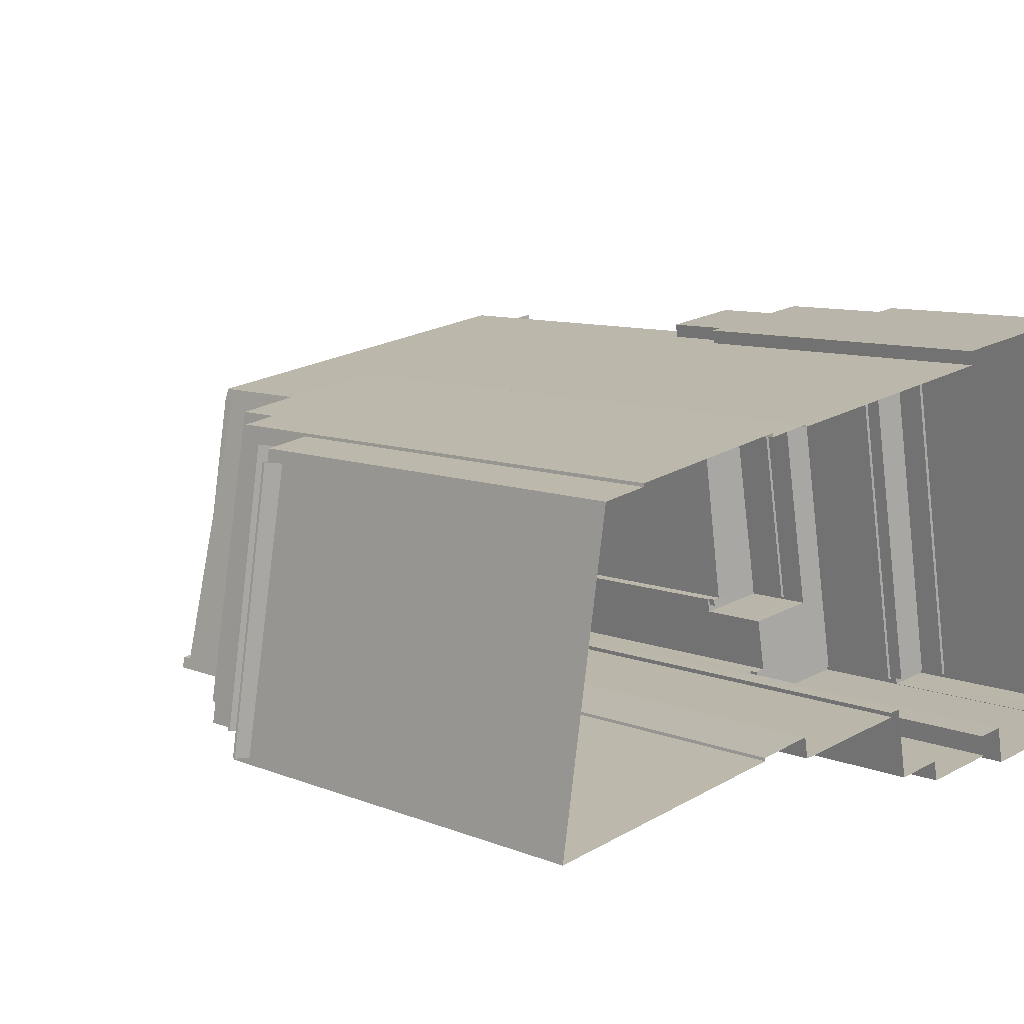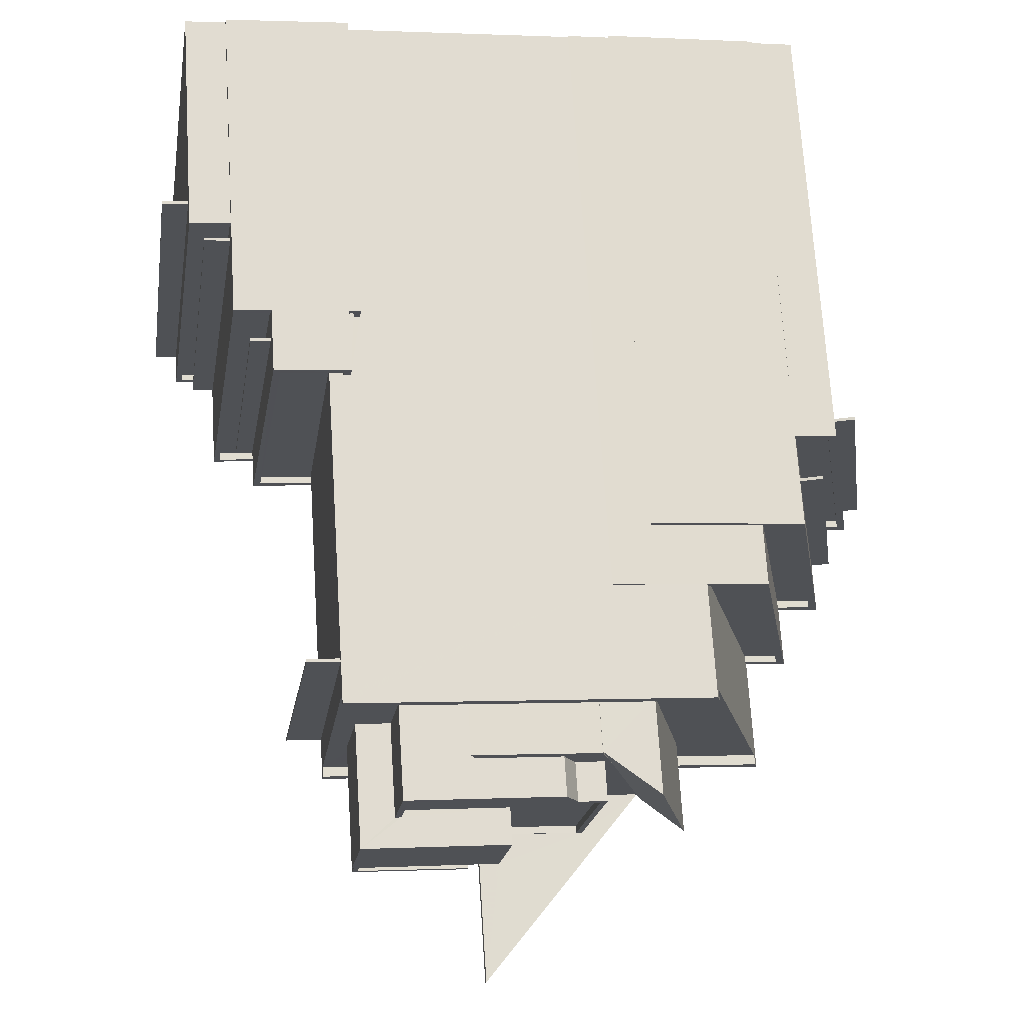
<metadata>
{"format":"obj","ext":"obj","renderer":"f3d","projection":"perspective","resolution":1024,"background":"white","views":[{"elev":8.8,"azim":138.0,"up":"+Y"},{"elev":70.1,"azim":-3.6,"up":"+Y"}]}
</metadata>
<code>
v -7323 -3.79e+04 28.33
v -7323 -3.79e+04 28.33
v -7323 -3.79e+04 28.48
v -7323 -3.79e+04 28.48
v -7321 -3.79e+04 28.33
v -7321 -3.79e+04 28.48
v -7321 -3.79e+04 28.33
v -7321 -3.79e+04 28.48
v -7321 -3.79e+04 24.6
v -7317 -3.79e+04 23.6
v -7317 -3.79e+04 24.6
v -7317 -3.79e+04 2.277
v -7317 -3.79e+04 23.45
v -7329 -3.79e+04 2.282
v -7321 -3.79e+04 32.33
v -7321 -3.79e+04 28.48
v -7329 -3.79e+04 32.33
v -7321 -3.79e+04 28.33
v -7320 -3.789e+04 24.6
v -7319 -3.789e+04 23.61
v -7319 -3.789e+04 23.46
v -7320 -3.789e+04 2.279
v -7317 -3.79e+04 23.6
v -7317 -3.79e+04 23.45
v -7322 -3.789e+04 2.28
v -7322 -3.789e+04 24.6
v -7319 -3.79e+04 24.25
v -7318 -3.79e+04 24.6
v -7318 -3.79e+04 24.25
v -7319 -3.79e+04 24.6
v -7322 -3.789e+04 24.25
v -7320 -3.789e+04 24.25
v -7320 -3.789e+04 24.6
v -7322 -3.789e+04 24.6
v -7318 -3.789e+04 23.61
v -7318 -3.789e+04 23.46
v -7316 -3.79e+04 23.6
v -7316 -3.79e+04 23.45
v -7322 -3.789e+04 2.28
v -7322 -3.789e+04 26.64
v -7322 -3.789e+04 26.79
v -7322 -3.789e+04 29.3
v -7319 -3.79e+04 29.3
v -7319 -3.79e+04 24.6
v -7319 -3.79e+04 26.64
v -7319 -3.79e+04 26.79
v -7319 -3.79e+04 26.79
v -7322 -3.789e+04 26.79
v -7319 -3.79e+04 26.64
v -7322 -3.789e+04 26.64
v -7329 -3.789e+04 29.31
v -7329 -3.789e+04 29.31
v -7329 -3.789e+04 2.283
v -7329 -3.789e+04 2.283
v -7321 -3.79e+04 29.3
v -7321 -3.79e+04 28.48
v -7320 -3.79e+04 26.79
v -7320 -3.79e+04 26.64
v -7321 -3.79e+04 28.33
v -7321 -3.79e+04 24.6
v -7320 -3.79e+04 26.64
v -7320 -3.79e+04 26.79
v -7322 -3.79e+04 28.95
v -7320 -3.79e+04 29.3
v -7320 -3.79e+04 28.95
v -7322 -3.79e+04 29.3
v -7324 -3.789e+04 28.95
v -7322 -3.789e+04 28.95
v -7322 -3.789e+04 29.3
v -7324 -3.789e+04 29.3
v -7320 -3.789e+04 26.79
v -7320 -3.789e+04 26.64
v -7318 -3.79e+04 26.79
v -7318 -3.79e+04 26.64
v -7320 -3.79e+04 26.64
v -7320 -3.79e+04 26.79
v -7329 -3.79e+04 2.282
v -7329 -3.79e+04 32.33
v -7324 -3.789e+04 32.33
v -7331 -3.789e+04 32.33
v -7331 -3.789e+04 2.284
v -7324 -3.789e+04 29.3
v -7331 -3.789e+04 32.33
v -7331 -3.789e+04 2.284
v -7324 -3.79e+04 31.98
v -7322 -3.79e+04 32.33
v -7322 -3.79e+04 31.98
v -7324 -3.79e+04 32.33
v -7327 -3.789e+04 31.98
v -7324 -3.789e+04 31.98
v -7324 -3.789e+04 32.33
v -7327 -3.789e+04 32.33
v -7327 -3.789e+04 32.33
v -7327 -3.789e+04 37.99
v -7344 -3.789e+04 38
v -7343 -3.789e+04 18.42
v -7343 -3.789e+04 2.288
v -7344 -3.789e+04 21.19
v -7344 -3.789e+04 37.5
v -7344 -3.789e+04 21.54
v -7344 -3.789e+04 21.19
v -7343 -3.789e+04 18.02
v -7343 -3.789e+04 18.42
v -7343 -3.789e+04 18.02
v -7343 -3.789e+04 21.54
v -7332 -3.79e+04 2.283
v -7332 -3.79e+04 38
v -7324 -3.79e+04 37.99
v -7324 -3.79e+04 32.33
v -7340 -3.79e+04 36.12
v -7338 -3.79e+04 36.12
v -7338 -3.79e+04 36.47
v -7340 -3.79e+04 38
v -7338 -3.79e+04 36.47
v -7338 -3.79e+04 2.285
v -7338 -3.79e+04 2.285
v -7338 -3.79e+04 38
v -7324 -3.79e+04 37.49
v -7327 -3.789e+04 37.49
v -7327 -3.789e+04 37.99
v -7324 -3.79e+04 37.99
v -7326 -3.789e+04 37.49
v -7346 -3.79e+04 21.54
v -7346 -3.79e+04 21.54
v -7346 -3.79e+04 35.78
v -7346 -3.79e+04 21.19
v -7346 -3.79e+04 21.19
v -7346 -3.79e+04 36.47
v -7346 -3.79e+04 36.12
v -7344 -3.79e+04 36.12
v -7344 -3.79e+04 38
v -7346 -3.79e+04 37.5
v -7346 -3.79e+04 38
v -7346 -3.79e+04 36.47
v -7346 -3.79e+04 35.93
v -7346 -3.79e+04 35.78
v -7346 -3.79e+04 35.93
v -7344 -3.789e+04 35.78
v -7344 -3.789e+04 37.5
v -7344 -3.789e+04 35.93
v -7346 -3.79e+04 37.5
v -7346 -3.79e+04 38
v -7344 -3.789e+04 38
v -7337 -3.789e+04 37.5
v -7332 -3.79e+04 37.5
v -7332 -3.79e+04 38
v -7340 -3.79e+04 37.5
v -7340 -3.79e+04 38
v -7339 -3.79e+04 37.5
v -7337 -3.79e+04 38
v -7337 -3.79e+04 37.5
v -7344 -3.79e+04 38
v -7344 -3.79e+04 37.5
v -7333 -3.79e+04 42.15
v -7338 -3.79e+04 42.15
v -7338 -3.79e+04 43.63
v -7330 -3.79e+04 40.32
v -7333 -3.79e+04 40.21
v -7330 -3.79e+04 40.21
v -7339 -3.79e+04 43.63
v -7339 -3.79e+04 49.46
v -7330 -3.79e+04 40.21
v -7330 -3.79e+04 37.5
v -7330 -3.79e+04 37.5
v -7330 -3.79e+04 40.32
v -7334 -3.79e+04 40.21
v -7334 -3.79e+04 37.5
v -7338 -3.79e+04 37.5
v -7338 -3.79e+04 42.15
v -7339 -3.79e+04 37.5
v -7335 -3.79e+04 40.21
v -7335 -3.79e+04 42.15
v -7339 -3.79e+04 49.46
v -7339 -3.79e+04 43.63
v -7339 -3.79e+04 37.5
v -7336 -3.79e+04 37.5
v -7336 -3.79e+04 40.21
v -7336 -3.79e+04 40.21
v -7336 -3.79e+04 37.5
v -7338 -3.789e+04 40.21
v -7339 -3.789e+04 40.21
v -7339 -3.789e+04 37.5
v -7338 -3.789e+04 37.5
v -7337 -3.789e+04 37.5
v -7332 -3.789e+04 40.21
v -7332 -3.789e+04 37.5
v -7330 -3.79e+04 37.5
v -7330 -3.79e+04 40.21
v -7330 -3.79e+04 37.5
v -7330 -3.79e+04 40.21
v -7332 -3.789e+04 40.21
v -7332 -3.789e+04 40.14
v -7332 -3.789e+04 37.5
v -7330 -3.789e+04 37.5
v -7328 -3.79e+04 42.05
v -7328 -3.79e+04 37.49
v -7330 -3.789e+04 42.31
v -7330 -3.79e+04 40.39
v -7330 -3.79e+04 40.21
v -7332 -3.789e+04 40.21
v -7342 -3.789e+04 42.16
v -7342 -3.789e+04 41.81
v -7342 -3.789e+04 42.16
v -7342 -3.789e+04 41.81
v -7334 -3.789e+04 42.15
v -7334 -3.789e+04 41.8
v -7334 -3.789e+04 42.15
v -7334 -3.789e+04 41.8
v -7333 -3.789e+04 42.15
v -7333 -3.789e+04 41.8
v -7334 -3.79e+04 42.15
v -7334 -3.79e+04 41.8
v -7338 -3.79e+04 41.8
v -7338 -3.79e+04 42.15
v -7334 -3.789e+04 42.15
v -7342 -3.789e+04 42.16
v -7342 -3.789e+04 37.5
v -7334 -3.789e+04 40.21
v -7334 -3.789e+04 42.15
v -7334 -3.789e+04 40.21
v -7332 -3.789e+04 42.15
v -7332 -3.789e+04 40.21
v -7338 -3.79e+04 37.5
v -7338 -3.79e+04 42.15
v -7342 -3.789e+04 42.16
v -7342 -3.789e+04 37.5
v -7337 -3.789e+04 41.8
v -7337 -3.789e+04 43.63
v -7345 -3.79e+04 43.63
v -7345 -3.79e+04 43.63
v -7345 -3.79e+04 37.5
v -7345 -3.79e+04 37.5
v -7344 -3.79e+04 37.5
v -7344 -3.79e+04 43.63
v -7344 -3.789e+04 43.63
v -7344 -3.789e+04 37.5
v -7341 -3.79e+04 2.286
v -7341 -3.79e+04 36.47
v -7341 -3.79e+04 2.286
v -7340 -3.79e+04 37.5
v -7340 -3.79e+04 41.28
v -7341 -3.79e+04 36.12
v -7341 -3.79e+04 36.47
v -7341 -3.79e+04 41.28
v -7345 -3.79e+04 2.288
v -7345 -3.79e+04 41.28
v -7343 -3.79e+04 41.28
v -7343 -3.79e+04 37.5
v -7344 -3.79e+04 2.288
v -7344 -3.79e+04 36.47
v -7344 -3.79e+04 36.12
v -7344 -3.79e+04 36.47
v -7339 -3.79e+04 2.285
v -7339 -3.79e+04 36.47
v -7346 -3.79e+04 2.288
v -7346 -3.79e+04 18.42
v -7346 -3.79e+04 18.02
v -7346 -3.79e+04 18.42
v -7346 -3.79e+04 18.02
v -7346 -3.79e+04 36.47
v -7346 -3.79e+04 18.02
v -7346 -3.79e+04 21.54
v -7339 -3.79e+04 36.12
v -7339 -3.79e+04 36.47
v -7346 -3.79e+04 36.12
v -7346 -3.79e+04 36.47
v -7344 -3.789e+04 21.54
v -7347 -3.788e+04 21.19
v -7344 -3.789e+04 21.19
v -7347 -3.788e+04 21.54
v -7346 -3.79e+04 21.19
v -7346 -3.79e+04 21.54
v -7349 -3.79e+04 21.19
v -7349 -3.79e+04 21.54
v -7343 -3.788e+04 18.42
v -7343 -3.788e+04 21.54
v -7343 -3.789e+04 18.42
v -7343 -3.789e+04 18.02
v -7349 -3.79e+04 19.52
v -7349 -3.79e+04 21.54
v -7349 -3.79e+04 19.37
v -7349 -3.79e+04 18.02
v -7349 -3.79e+04 19.52
v -7349 -3.79e+04 19.37
v -7347 -3.788e+04 18.02
v -7347 -3.789e+04 19.37
v -7347 -3.788e+04 18.42
v -7347 -3.788e+04 18.42
v -7347 -3.788e+04 21.54
v -7347 -3.789e+04 19.52
v -7350 -3.79e+04 19.52
v -7350 -3.79e+04 19.37
v -7348 -3.789e+04 19.52
v -7348 -3.789e+04 19.37
v -7346 -3.79e+04 18.42
v -7346 -3.79e+04 2.288
v -7352 -3.79e+04 2.29
v -7352 -3.79e+04 14
v -7352 -3.79e+04 14.15
v -7352 -3.79e+04 18.42
v -7352 -3.79e+04 2.29
v -7352 -3.79e+04 13.62
v -7349 -3.788e+04 2.291
v -7349 -3.788e+04 13.62
v -7349 -3.788e+04 2.291
v -7349 -3.789e+04 14.15
v -7349 -3.788e+04 18.42
v -7349 -3.788e+04 13.27
v -7352 -3.79e+04 13.27
v -7349 -3.789e+04 14
v -7352 -3.79e+04 14.15
v -7349 -3.788e+04 13.62
v -7352 -3.79e+04 14
v -7352 -3.79e+04 13.62
v -7343 -3.789e+04 18.42
v -7343 -3.789e+04 2.288
v -7349 -3.788e+04 18.42
v -7349 -3.788e+04 18.02
v -7343 -3.789e+04 18.02
v -7343 -3.789e+04 18.42
v -7346 -3.79e+04 18.02
v -7346 -3.79e+04 18.42
v -7352 -3.79e+04 18.02
v -7352 -3.79e+04 18.42
v -7354 -3.79e+04 12.17
v -7355 -3.79e+04 12.17
v -7355 -3.79e+04 12.02
v -7354 -3.79e+04 12.02
v -7352 -3.788e+04 12.17
v -7352 -3.788e+04 12.02
v -7351 -3.788e+04 12.17
v -7351 -3.788e+04 12.02
v -7354 -3.79e+04 13.62
v -7351 -3.788e+04 13.62
v -7354 -3.79e+04 2.291
v -7351 -3.788e+04 12.17
v -7351 -3.788e+04 2.291
v -7351 -3.788e+04 12.02
v -7351 -3.788e+04 13.27
v -7351 -3.788e+04 13.62
v -7354 -3.79e+04 13.27
v -7354 -3.79e+04 13.62
v -7353 -3.79e+04 14.15
v -7353 -3.79e+04 14
v -7350 -3.788e+04 14.15
v -7350 -3.788e+04 14
v -7348 -3.79e+04 35.93
v -7348 -3.79e+04 35.78
v -7346 -3.789e+04 35.78
v -7346 -3.789e+04 35.93
v -7332 -3.79e+04 2.283
v -7332 -3.79e+04 38.41
v -7332 -3.79e+04 37.5
v -7331 -3.79e+04 38.41
v -7338 -3.79e+04 38.41
v -7338 -3.79e+04 2.285
v -7337 -3.79e+04 38.41
v -7337 -3.79e+04 37.5
v -7345 -3.79e+04 43.63
v -7345 -3.79e+04 37.5
v -7345 -3.79e+04 43.63
v -7345 -3.79e+04 37.5
v -7339 -3.79e+04 43.63
v -7339 -3.79e+04 37.5
v -7339 -3.79e+04 43.63
v -7339 -3.79e+04 37.5
f 54 53 39
f 305 316 303
f 25 22 12
f 54 39 25
f 54 84 81
f 97 303 316
f 303 301 337
f 301 335 337
f 115 97 84
f 297 301 296
f 237 115 253
f 245 237 239
f 356 116 351
f 14 77 12
f 296 301 255
f 245 249 237
f 249 255 115
f 116 115 84
f 106 54 77
f 351 116 106
f 77 25 12
f 25 77 54
f 106 84 54
f 97 255 303
f 255 301 303
f 115 255 97
f 237 249 115
f 116 84 106
f 1 2 3
f 4 1 3
f 5 6 7
f 5 8 6
f 6 3 2
f 7 6 2
f 9 10 11
f 12 13 9
f 13 10 9
f 12 9 14
f 15 4 16
f 4 15 17
f 14 9 17
f 9 18 1
f 1 4 17
f 9 1 17
f 19 11 20
f 19 21 22
f 21 12 22
f 11 10 23
f 24 13 12
f 11 23 20
f 21 24 12
f 19 20 21
f 25 26 19
f 22 25 19
f 24 10 13
f 24 23 10
f 27 28 29
f 27 30 28
f 31 32 33
f 34 31 33
f 28 32 29
f 28 33 32
f 21 35 36
f 21 20 35
f 36 37 38
f 36 35 37
f 24 38 37
f 23 24 37
f 25 39 26
f 39 40 26
f 41 42 43
f 27 31 30
f 44 30 45
f 43 46 47
f 41 48 42
f 49 44 45
f 49 45 46
f 34 40 50
f 26 40 34
f 30 31 34
f 45 30 50
f 45 47 46
f 47 41 43
f 50 30 34
f 51 52 53
f 54 51 53
f 39 53 40
f 53 52 40
f 40 52 48
f 52 42 48
f 50 40 48
f 41 50 48
f 8 55 56
f 43 55 8
f 46 43 57
f 58 59 60
f 58 60 44
f 61 44 49
f 62 5 59
f 43 8 5
f 61 58 44
f 62 59 58
f 43 62 57
f 43 5 62
f 61 49 46
f 57 61 46
f 63 64 65
f 63 66 64
f 67 68 69
f 70 67 69
f 64 68 65
f 64 69 68
f 50 71 72
f 50 41 71
f 72 73 74
f 72 71 73
f 45 74 73
f 47 45 73
f 75 76 62
f 58 75 62
f 57 76 75
f 61 57 75
f 17 77 14
f 17 78 77
f 79 51 80
f 80 51 81
f 79 82 51
f 81 51 54
f 83 80 81
f 84 83 81
f 60 59 18
f 9 60 18
f 55 16 56
f 16 55 15
f 63 67 66
f 66 79 15
f 70 82 79
f 67 70 66
f 66 15 55
f 66 70 79
f 85 86 87
f 85 88 86
f 89 90 91
f 92 89 91
f 86 90 87
f 86 91 90
f 93 83 94
f 94 83 95
f 96 83 84
f 96 84 97
f 98 99 100
f 95 83 99
f 98 100 101
f 102 103 104
f 105 103 102
f 100 99 105
f 103 105 96
f 105 83 96
f 99 83 105
f 106 77 78
f 106 78 107
f 78 108 107
f 78 109 108
f 110 111 112
f 113 110 112
f 114 115 116
f 113 112 117
f 114 116 117
f 112 114 117
f 109 118 108
f 119 94 120
f 119 93 94
f 108 118 121
f 85 89 88
f 118 109 88
f 119 92 93
f 89 92 88
f 122 92 119
f 88 122 118
f 88 92 122
f 123 124 125
f 126 127 123
f 128 129 130
f 128 130 131
f 126 123 125
f 132 131 133
f 124 134 125
f 135 125 134
f 135 134 132
f 132 134 128
f 132 128 131
f 136 125 135
f 137 136 135
f 135 132 137
f 125 136 126
f 126 138 98
f 139 99 140
f 138 99 98
f 141 139 140
f 137 132 141
f 126 136 138
f 137 141 140
f 140 99 138
f 133 141 132
f 133 142 141
f 143 99 139
f 143 95 99
f 139 144 143
f 143 144 120
f 144 119 120
f 145 121 118
f 145 146 121
f 147 148 149
f 148 150 149
f 150 151 149
f 152 141 142
f 152 153 141
f 154 155 156
f 154 157 158
f 159 158 157
f 160 161 156
f 161 157 154
f 161 154 156
f 159 157 162
f 163 162 164
f 164 162 165
f 162 157 165
f 164 166 167
f 168 169 170
f 165 166 164
f 171 166 172
f 169 173 170
f 173 172 165
f 173 169 172
f 165 172 166
f 161 174 173
f 173 174 170
f 161 160 174
f 170 174 175
f 176 177 178
f 176 179 177
f 180 181 182
f 183 180 182
f 182 181 184
f 184 185 186
f 184 181 185
f 187 188 189
f 187 190 188
f 191 192 185
f 192 186 185
f 192 193 186
f 166 177 179
f 167 166 179
f 163 188 162
f 163 189 188
f 194 195 196
f 194 197 195
f 198 199 190
f 195 198 190
f 195 190 196
f 190 187 196
f 200 199 198
f 192 197 194
f 193 192 194
f 201 202 203
f 201 204 202
f 205 203 202
f 206 205 202
f 207 206 208
f 207 205 206
f 209 208 210
f 209 207 208
f 211 209 210
f 212 211 210
f 211 212 213
f 214 211 213
f 215 180 216
f 216 180 217
f 215 218 180
f 217 180 183
f 218 215 219
f 220 218 219
f 220 219 221
f 222 220 221
f 222 221 154
f 158 222 154
f 171 172 178
f 176 178 223
f 223 178 224
f 178 172 224
f 223 169 168
f 223 224 169
f 225 216 217
f 226 225 217
f 213 227 214
f 227 228 214
f 214 156 155
f 214 228 156
f 229 230 231
f 232 229 231
f 174 233 175
f 174 234 233
f 230 235 236
f 231 230 236
f 226 236 225
f 204 201 227
f 227 201 228
f 236 235 225
f 235 228 201
f 235 201 225
f 237 238 239
f 240 241 148
f 147 240 148
f 242 110 243
f 239 238 244
f 113 241 244
f 243 110 113
f 148 241 113
f 238 243 244
f 243 113 244
f 244 245 239
f 244 246 245
f 152 247 248
f 131 246 247
f 249 245 250
f 245 246 250
f 130 251 252
f 248 153 152
f 130 252 131
f 252 250 246
f 131 247 152
f 252 246 131
f 248 241 240
f 248 247 241
f 237 253 254
f 238 237 254
f 255 249 256
f 249 250 256
f 257 258 259
f 259 258 260
f 256 250 260
f 258 256 260
f 115 254 253
f 115 114 254
f 261 259 262
f 124 262 134
f 134 262 260
f 262 259 260
f 112 263 264
f 112 111 263
f 252 265 266
f 252 251 265
f 242 264 263
f 242 243 264
f 128 266 265
f 129 128 265
f 267 268 269
f 267 270 268
f 100 267 269
f 101 100 269
f 123 271 272
f 123 127 271
f 273 272 271
f 273 274 272
f 268 274 273
f 268 270 274
f 275 276 277
f 276 105 277
f 277 102 278
f 277 105 102
f 279 261 262
f 262 280 279
f 281 282 261
f 281 261 279
f 283 281 279
f 283 284 281
f 285 282 286
f 287 288 286
f 288 285 286
f 289 287 290
f 283 279 280
f 289 290 280
f 282 281 284
f 290 283 280
f 286 282 284
f 287 286 290
f 283 291 292
f 284 283 292
f 291 293 294
f 292 291 294
f 290 294 293
f 290 286 294
f 255 256 295
f 296 255 295
f 297 296 298
f 299 295 300
f 299 298 295
f 298 296 295
f 301 297 302
f 303 304 305
f 297 298 302
f 306 300 307
f 308 309 310
f 305 304 307
f 299 300 311
f 312 308 310
f 304 312 306
f 302 298 313
f 302 313 314
f 309 314 310
f 311 300 306
f 306 312 310
f 314 313 310
f 304 306 307
f 289 276 287
f 307 287 305
f 275 315 316
f 287 276 275
f 287 316 305
f 287 275 316
f 96 316 315
f 96 97 316
f 313 298 299
f 311 313 299
f 288 317 318
f 285 288 318
f 278 319 320
f 277 278 320
f 103 320 319
f 104 103 319
f 257 321 322
f 258 257 322
f 323 322 321
f 323 324 322
f 324 323 318
f 317 324 318
f 325 326 327
f 328 325 327
f 327 326 329
f 330 327 329
f 331 330 329
f 331 332 330
f 333 334 331
f 333 328 335
f 334 336 331
f 335 332 337
f 332 338 337
f 333 331 325
f 328 332 335
f 328 333 325
f 302 333 335
f 301 302 335
f 334 304 336
f 336 304 338
f 338 303 337
f 338 304 303
f 338 331 336
f 338 332 331
f 339 312 340
f 339 308 312
f 314 341 342
f 314 309 341
f 339 342 341
f 339 340 342
f 311 343 344
f 313 311 344
f 343 345 346
f 344 343 346
f 306 346 345
f 306 310 346
f 137 347 348
f 136 137 348
f 349 347 350
f 349 348 347
f 140 349 350
f 140 138 349
f 107 351 106
f 351 107 352
f 353 354 146
f 145 353 146
f 354 352 107
f 354 107 146
f 352 355 356
f 351 352 356
f 150 357 358
f 357 150 355
f 355 117 356
f 151 150 358
f 356 117 116
f 150 117 355
f 354 353 358
f 357 354 358
f 359 229 232
f 360 359 232
f 233 361 362
f 233 234 361
f 362 363 364
f 362 361 363
f 363 365 366
f 364 363 366
f 360 365 359
f 360 366 365
f 6 8 16
f 8 56 16
f 3 6 16
f 4 3 16
f 11 44 9
f 9 44 60
f 11 19 28
f 33 19 26
f 33 26 34
f 44 28 30
f 28 19 33
f 11 28 44
f 27 29 32
f 31 27 32
f 23 37 35
f 20 23 35
f 43 64 55
f 43 42 64
f 55 64 66
f 82 52 51
f 82 42 52
f 70 69 82
f 64 42 69
f 69 42 82
f 63 65 68
f 67 63 68
f 47 73 71
f 41 47 71
f 57 62 76
f 78 17 109
f 93 79 80
f 17 15 109
f 83 93 80
f 86 15 79
f 93 92 91
f 91 86 79
f 88 109 86
f 93 91 79
f 109 15 86
f 85 87 90
f 89 85 90
f 182 184 144
f 149 170 366
f 240 147 149
f 139 182 144
f 175 364 170
f 236 139 141
f 248 141 153
f 217 183 182
f 236 226 217
f 175 233 364
f 248 240 366
f 362 364 233
f 231 236 141
f 232 231 360
f 360 248 366
f 366 170 364
f 240 149 366
f 217 182 139
f 236 217 139
f 360 141 248
f 360 231 141
f 144 186 119
f 119 194 122
f 184 186 144
f 194 186 193
f 119 186 194
f 358 149 151
f 358 170 149
f 118 122 196
f 145 118 196
f 196 122 194
f 168 170 223
f 145 196 353
f 353 167 358
f 179 176 223
f 167 179 358
f 164 189 163
f 353 164 167
f 196 187 189
f 170 358 223
f 196 189 353
f 179 223 358
f 353 189 164
f 94 143 120
f 94 95 143
f 152 142 133
f 131 152 133
f 150 148 113
f 117 150 113
f 107 108 121
f 146 107 121
f 161 173 165
f 157 161 165
f 185 181 218
f 185 222 191
f 190 199 188
f 218 181 180
f 222 200 191
f 199 162 188
f 159 199 200
f 162 199 159
f 158 159 200
f 185 220 222
f 222 158 200
f 185 218 220
f 171 177 166
f 171 178 177
f 191 200 197
f 192 191 197
f 200 198 195
f 197 200 195
f 155 154 211
f 225 201 203
f 225 203 216
f 154 221 209
f 214 155 211
f 203 215 216
f 219 215 205
f 219 209 221
f 205 207 219
f 203 205 215
f 154 209 211
f 209 219 207
f 202 204 227
f 206 202 227
f 227 213 212
f 206 227 208
f 208 212 210
f 208 227 212
f 172 169 224
f 361 365 363
f 361 359 365
f 156 228 160
f 160 228 235
f 234 174 160
f 229 235 230
f 229 359 361
f 229 361 234
f 234 160 235
f 229 234 235
f 247 244 241
f 247 246 244
f 242 263 111
f 110 242 111
f 130 129 265
f 251 130 265
f 114 264 254
f 254 264 238
f 114 112 264
f 238 264 243
f 128 134 266
f 252 266 250
f 250 266 260
f 266 134 260
f 105 276 267
f 124 272 262
f 280 262 274
f 276 289 267
f 100 105 267
f 289 280 274
f 124 123 272
f 274 270 289
f 267 289 270
f 272 274 262
f 271 126 273
f 273 126 268
f 268 98 269
f 126 271 127
f 269 98 101
f 126 98 268
f 283 293 291
f 283 290 293
f 104 319 278
f 102 104 278
f 259 261 282
f 321 257 259
f 321 259 323
f 282 285 318
f 323 282 318
f 323 259 282
f 103 96 320
f 277 320 275
f 275 320 315
f 320 96 315
f 288 287 317
f 295 256 322
f 287 307 317
f 256 258 322
f 295 324 300
f 324 307 300
f 317 307 324
f 295 322 324
f 325 331 329
f 326 325 329
f 302 314 342
f 333 302 342
f 312 304 340
f 333 342 334
f 340 304 334
f 342 340 334
f 339 309 308
f 339 341 309
f 311 345 343
f 311 306 345
f 347 137 140
f 350 347 140
f 354 355 352
f 354 357 355
f 1 18 2
f 2 18 7
f 18 5 7
f 18 59 5
f 24 36 38
f 24 21 36
f 45 72 74
f 45 50 72
f 58 61 75
f 284 292 294
f 286 284 294
f 330 328 327
f 330 332 328
f 313 344 346
f 310 313 346
f 138 348 349
f 138 136 348

</code>
